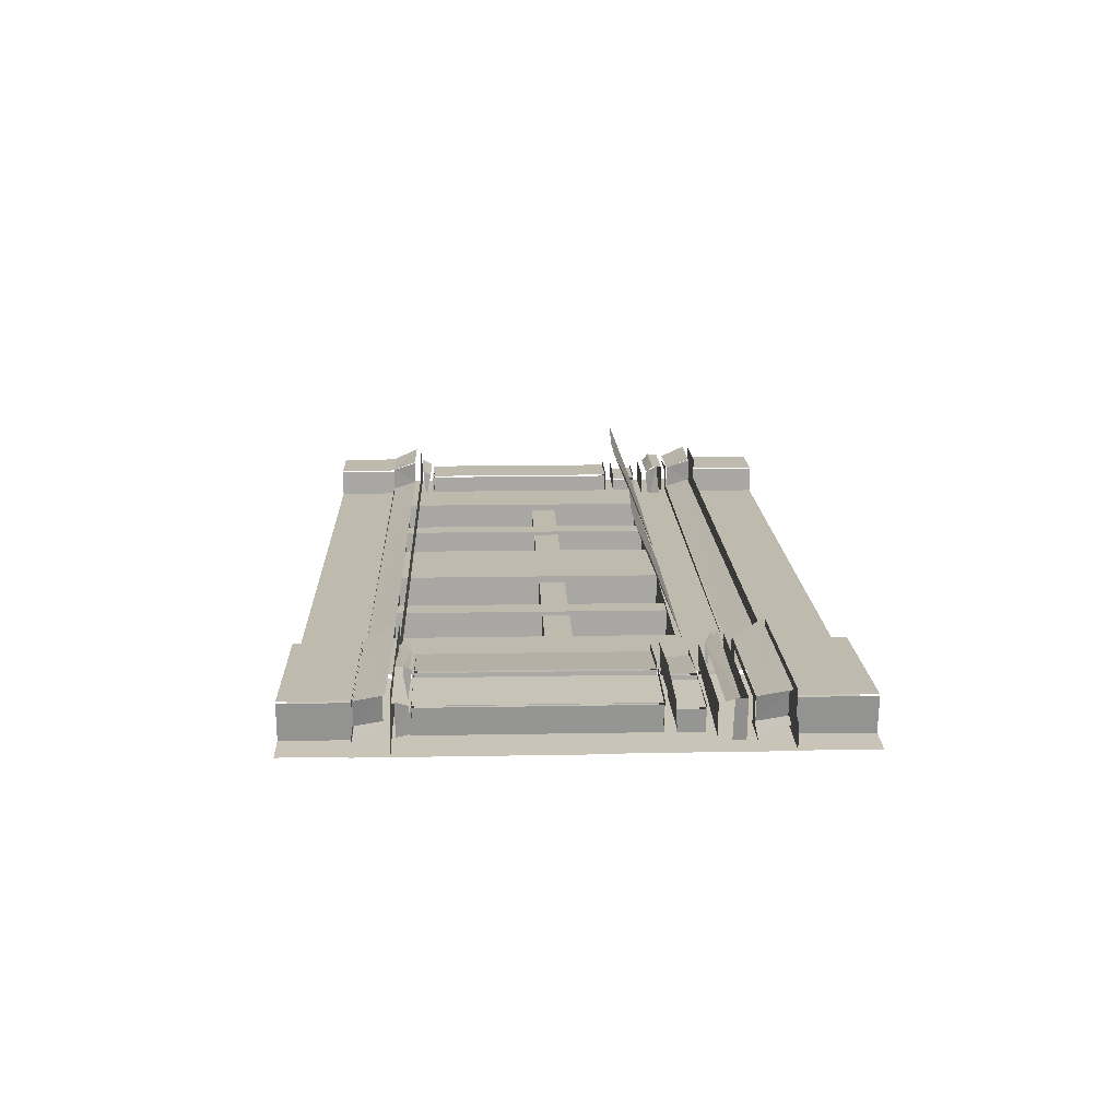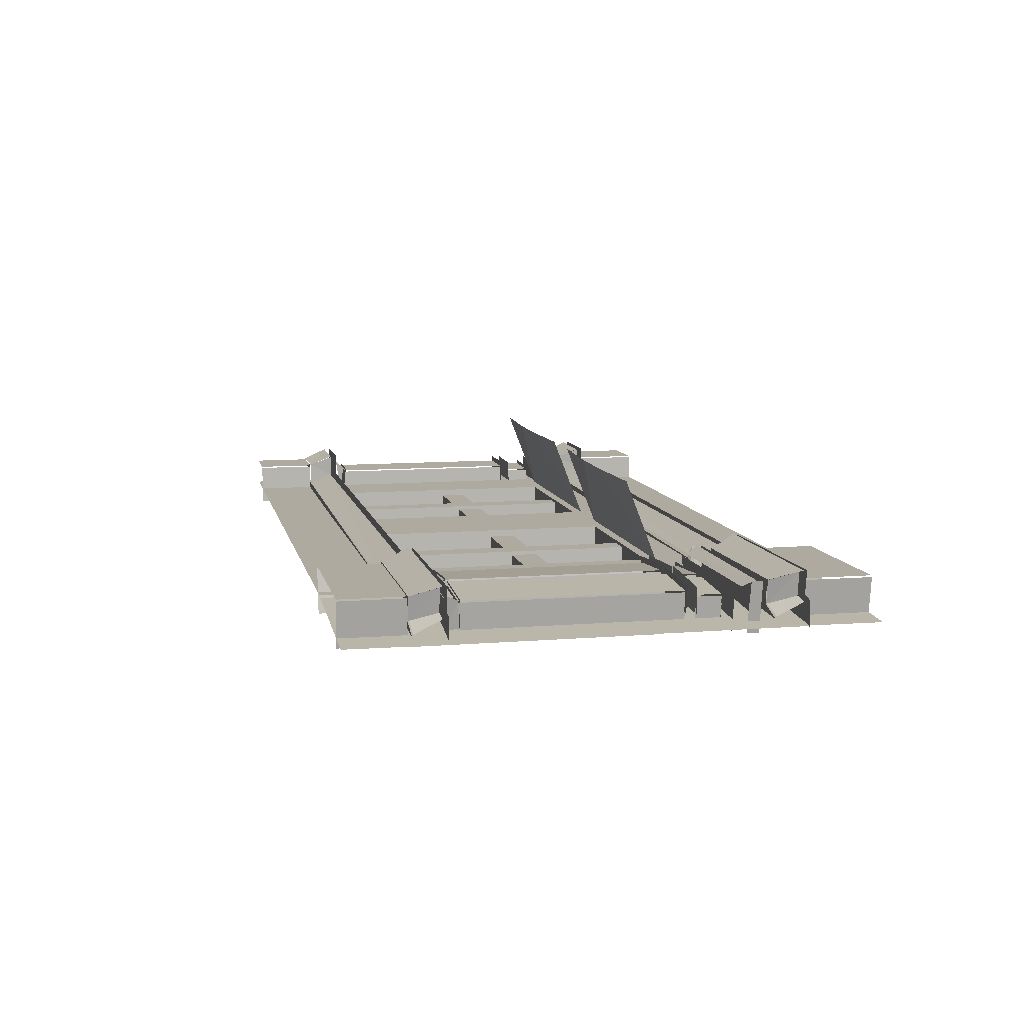
<metadata>
{"format":"obj","ext":"obj","renderer":"f3d","projection":"perspective","resolution":1024,"background":"white","views":[{"elev":15.7,"azim":87.8,"up":"+Z"},{"elev":9.5,"azim":77.7,"up":"+Z"}]}
</metadata>
<code>
g
v 1533 977.5 -703.9
v 1485 1047 -648.3
v 1483 1047 -651.5
v 1496 1047 -744.6
v 1800 1047 -744.5
v 1812 1047 -650.3
v 1813 1047 -651.3
v 748.2 979.7 -701.3
v 1518 979.7 -701.3
v 60.66 1047 -642.3
v 61.58 1047 -737.2
v 58.81 1047 -640.4
v 1534 1042 -703.9
v 1872 680.4 -735.8
v 1872 621.8 -735.9
v 1864 621.8 -812.4
v 1861 680.4 -811.8
v 1792 972.4 -710.4
v 1496 969.7 -660.9
v 1502 969.7 -710.7
v 1496 969.7 -660.9
v 1799 969.7 -660.6
v 1839 948.2 -641.4
v 1816 919.2 -657.9
v 1811 931.1 -750.9
v 1468 958.9 -752.6
v 1476 919.2 -658.6
v 1488 925.3 -750.5
v 1819 937.4 -751.8
v 1836 939.5 -643
v 1452 952.1 -642
v 1453 963.2 -643.9
v 1816 921.2 -657.7
v 1457 940.2 -643.7
v 1802 913 -749.7
v 1489 919.2 -750.4
v 1836 963.3 -643.4
v 1819 963.3 -751.9
v 1471 963.2 -752.4
v 1494 838.6 -714.1
v 1485 836.5 -654.6
v 1641 837.5 -646
v 1642 837.6 -703.9
v 1482 828.3 -652.8
v 1646 827.9 -641.5
v 1486 818.2 -654.5
v 1494 818.2 -709.5
v 1492 826.1 -713.2
v 1645 826.2 -702.3
v 1642 818.2 -698.8
v 1653 837.6 -703.6
v 1796 841.7 -713.5
v 1800 838.6 -714
v 1807 838.5 -658.3
v 1653 837.3 -643.9
v 1652 823.8 -640.8
v 1813 823.9 -653.4
v 1803 826.6 -712.9
v 1812 826.3 -652
v 1651 823.9 -641.9
v 1652 823.8 -701.6
v 1630 819.2 -657.1
v 1503 819.2 -667.2
v 1630 366.2 -657.1
v 1502 819.2 -668.8
v 1511 819.2 -736.4
v 1511 366.2 -736.4
v 1632 366.2 -658.4
v 1634 366.2 -727.9
v 1634 819.2 -727.9
v 1503 366.2 -667.2
v 1632 819.2 -658.4
v 1666 366.2 -658
v 1663 819.2 -728
v 1663 366.2 -728
v 1794 819.2 -667.3
v 1786 366.2 -736.5
v 1786 819.2 -736.5
v 1667 819.2 -657.1
v 1664 819.2 -659.8
v 1792 366.2 -665.7
v 1795 366.2 -668.8
v 1792 819.2 -665.7
v 1632 840.9 -668.5
v 1634 840.9 -738
v 1634 894.3 -738
v 1504 840.9 -677.7
v 1506 894.3 -675.7
v 1785 840.9 -746.4
v 1785 894.3 -746.4
v 1666 840.9 -668
v 1667 894.3 -667.1
v 1632 894.3 -668.5
v 1503 894.3 -678.8
v 1512 894.3 -746.4
v 1512 840.9 -746.4
v 1633 894.3 -669.9
v 1630 840.9 -667.1
v 1791 894.3 -675.7
v 1666 894.3 -668
v 1663 894.3 -738
v 1663 840.9 -738
v 1792 894.3 -677.3
v 1792 840.9 -677.3
v 1787 900.4 -749.9
v 1797 900.4 -667
v 1498 903.8 -751.4
v 1798 903.8 -666.7
v 1487 903.8 -668.3
v 1487 903.8 -668.3
v 1499 893.5 -751.3
v 1841 1034 -675.3
v 1812 980.5 -695.1
v 1813 977.6 -695.1
v 1844 1037 -673.1
v 1786 1047 -723.7
v 1819 979.2 -646.3
v 1853 1040 -623.5
v 1844 1043 -673.1
v 1820 977.6 -645.4
v 1441 1040 -623.3
v 1791 977.6 -659.7
v 1482 979.6 -696.4
v 1480 977.6 -695.6
v 1474 979.7 -647
v 1450 1047 -673.7
v 1517 1047 -707.9
v 1450 1038 -673.6
v 1452 1034 -675.9
v 1441 1047 -624.2
v 1513 977.6 -658.8
v 1518 977.6 -708.7
v 1485 267.7 -648.3
v 1484 267.7 -649.9
v 1496 267.7 -744.6
v 1800 267.7 -744.5
v 1813 267.7 -651.3
v 1811 267.7 -649.2
v 1841 322.3 -675.3
v 1812 267.6 -695.9
v 1786 335.2 -708.7
v 1819 268.9 -645.8
v 1852 335.2 -623.6
v 1852 326.7 -623.7
v 1785 265.7 -709.5
v 1441 328.1 -623.3
v 1791 265.7 -659.7
v 1473 265.7 -645.9
v 1513 265.7 -658.8
v 1452 321.9 -675.6
v 1481 268.7 -696.1
v 1474 269.2 -646.6
v 1450 326.5 -673.6
v 1441 335.2 -624.2
v 1517 335.2 -707.9
v 1480 265.7 -695.6
v 1518 265.7 -708.7
v 1444 322.2 -626.2
v 1501 365.5 -719.4
v 1494 365.5 -661.9
v 1494 365.5 -661.9
v 1495 358.1 -720.2
v 1491 333.8 -720.4
v 1479 339.4 -651.3
v 1636 369.9 -709.9
v 1636 365.5 -651.9
v 1641 357.4 -709.9
v 1649 349.7 -640.8
v 1483 354.1 -653.1
v 1652 350.7 -708.8
v 1649 333.9 -641.2
v 1652 350.9 -641.8
v 1661 363.8 -709
v 1661 365.3 -652.1
v 1794 367.7 -718.4
v 1803 365.3 -662.1
v 1802 365.4 -662.7
v 1808 340.5 -719.8
v 1816 341.8 -650.5
v 1813 354.5 -654.4
v 1785 977.6 -709.5
v 1844 325.4 -673.1
v 1844 335.2 -673.1
v 1102 887.2 -708.4
v 1102 304.8 -708.4
v 1102 304.8 -784.8
v 1102 887.2 -784.8
v 1048 304.8 -708.4
v 1048 887.2 -708.4
v 1048 887.2 -784.8
v 1048 304.8 -784.8
v 791.1 679.9 -716.7
v 791.1 622.3 -716.7
v 1359 622.3 -716.7
v 791.1 622.3 -793.1
v 1359 622.3 -793.1
v 1359 679.9 -716.7
v 1359 679.9 -793.1
v 791.1 679.9 -793.1
v 857.8 1041 -701.3
v 638.7 1041 -701.3
v 1293 1041 -701.3
v 196.9 1041 -701.3
v 638.7 885.7 -701.3
v 857.8 885.7 -701.3
v 857.8 310.2 -701.3
v 196.9 885.7 -701.3
v 1293 885.7 -701.3
v 1293 885.7 -779.8
v 1293 310.2 -701.3
v 1293 310.2 -779.8
v 857.8 310.2 -779.8
v 196.9 885.7 -779.8
v 196.9 310.2 -701.3
v 638.7 310.2 -779.8
v 638.7 310.2 -701.3
v 638.7 885.7 -779.8
v 1518 1041 -701.3
v 49.12 969.7 -704.5
v 49.12 969.7 -654.2
v 76.71 929.9 -741.9
v 65.41 919.2 -742.1
v 65.13 917.1 -649.6
v 65.41 919.2 -649.3
v 83.16 941.4 -631.2
v 84.25 950.6 -629.4
v 82.05 963.3 -632
v 82.05 963.3 -741.8
v 56.07 837.9 -648.8
v 52.71 841.7 -707.1
v 61.42 828.9 -706.4
v 58.25 837.5 -649.1
v 61.32 828 -643.6
v 61.81 826.3 -645.2
v 43.71 819.2 -660.1
v 43.71 366.2 -660.1
v 46.48 366.2 -662.9
v 46.48 366.2 -731
v 46.48 819.2 -731
v 44.63 819.2 -661
v 46.48 840.9 -741.1
v 46.48 894.3 -741.1
v 45.09 894.3 -671.6
v 43.71 894.3 -670.2
v 45.09 840.9 -671.6
v 48.84 903.8 -744.3
v 48.84 903.8 -660.5
v 48.07 893.5 -661.2
v 48.07 893.5 -744.4
v 1513 1034 -661.7
v 1513 1047 -660.1
v 1513 977.6 -698.5
v 1513 978.6 -688.1
v 90.73 1033 -663.4
v 67.03 979.8 -688.5
v 94.14 1038 -660
v 1513 1047 -703.5
v 66.68 980.8 -637
v 94.13 1041 -609.8
v 41.56 977.6 -704.5
v 94.09 1047 -609.9
v 41.56 977.6 -654.2
v 42.52 1047 -703.5
v 92.11 1034 -612.5
v 61.58 266.8 -643.2
v 61.58 266.8 -737.2
v 59.73 266.8 -641.3
v 1513 322.1 -661.7
v 1513 265.7 -692.5
v 1513 266.7 -688.1
v 66.61 267.2 -687.3
v 1513 328.7 -660
v 1513 335.2 -703.5
v 42.52 335.2 -703.5
v 66.34 267.5 -637.3
v 90.55 320.8 -663.7
v 94.13 328.7 -660
v 94.09 335.2 -660.1
v 94.09 335.2 -609.9
v 94.11 330.9 -609.8
v 41.56 265.7 -654.2
v 41.56 265.7 -704.5
v 67.69 265.7 -686.5
v 91.1 320.9 -612.3
v 64.45 341.8 -641.9
v 53.06 366.7 -655.4
v 64.87 341.4 -642.6
v 62.13 348.8 -711.9
v 52.71 369.6 -712.1
v 53.06 366.7 -655.4
v 388.9 304.8 -708.4
v 442.2 887.2 -708.4
v 442.2 304.8 -708.4
v 442.2 304.8 -784.8
v 442.2 887.2 -784.8
v 388.9 887.2 -708.4
v 388.9 887.2 -784.8
v 388.9 304.8 -784.8
v 699.5 622.3 -716.7
v 131.6 622.3 -716.7
v 131.6 622.3 -793.1
v 699.5 622.3 -793.1
v 131.6 679.9 -716.7
v 699.5 679.9 -716.7
v 699.5 679.9 -793.1
v 131.6 679.9 -793.1
v 811.5 895.3 -693.6
v 1341 895.3 -693.6
v 681.3 895.3 -693.6
v 151.8 895.3 -693.6
v 1312 735.4 -703.8
v 1312 731.9 -701.9
v 1315 732.2 -702.1
v 835.4 735.4 -703.8
v 837.9 732.2 -702.1
v 836.7 735.4 -703.8
v 834.8 731.9 -701.9
v 669.8 735.4 -703.8
v 667.9 731.9 -701.9
v 671 732.2 -702.1
v 168.8 735.4 -703.8
v 170.7 731.9 -701.9
v 170.1 735.4 -703.8
v 163.4 735.2 -700.5
v 166.5 737.5 -696.2
v 172.7 733 -700.5
v 664.5 737.5 -699.4
v 667.6 728.4 -699.4
v 673.8 737.5 -700.5
v 669.1 733 -696.1
v 830.8 733 -698.4
v 840.2 733 -700.5
v 833.9 737.5 -696.2
v 834 728.4 -699.4
v 1312 728.4 -699.4
v 1316 737.5 -699.4
v 1310 737.5 -696.2
v 1307 733 -698.4
v 857.8 885.7 -779.8
v 196.9 310.2 -779.8
v 1485 1047 -649.1
v 1810 1047 -648.2
v 61.58 1047 -643.2
v 1872 680.4 -735.9
v 1872 621.8 -735.9
v 1799 972.4 -660.6
v 1826 931 -651.1
v 1817 925.3 -657.2
v 1803 921.2 -749.9
v 1475 925.3 -657.9
v 1476 919.2 -658.6
v 1475 925.3 -657.9
v 1477 913 -659.3
v 1453 963.2 -643.9
v 1815 913 -658.7
v 1490 913 -750.4
v 1836 963.3 -643.4
v 1819 963.3 -751.9
v 1638 839.5 -648.1
v 1636 841.7 -704
v 1483 825.8 -651.6
v 1645 825.9 -640.4
v 1642 818.2 -643.7
v 1805 838.7 -657.5
v 1810 818.2 -654.6
v 1802 818.2 -709.2
v 1653 818.2 -698.9
v 1654 818.2 -643.5
v 1505 819.2 -665.7
v 1633 366.2 -659.8
v 1502 366.2 -668.8
v 1505 366.2 -665.7
v 1633 819.2 -659.8
v 1667 366.2 -657.1
v 1664 366.2 -659.8
v 1795 819.2 -668.8
v 1666 819.2 -658
v 1794 366.2 -667.3
v 1633 840.9 -669.9
v 1503 840.9 -678.8
v 1506 840.9 -675.7
v 1504 894.3 -677.7
v 1664 840.9 -669.9
v 1667 840.9 -667.1
v 1630 894.3 -667.1
v 1664 894.3 -669.9
v 1794 894.3 -678.8
v 1791 840.9 -675.7
v 1794 840.9 -678.8
v 1797 893.5 -667.4
v 1488 893.5 -669
v 1786 893.5 -749.9
v 1841 1033 -675.6
v 1812 979.4 -695.9
v 1844 1047 -673.1
v 1819 979.3 -645.8
v 1852 1047 -623.6
v 1852 1043 -623.6
v 1848 1033 -626.4
v 1445 1034 -626.7
v 1441 1038 -624.1
v 1474 979.2 -646.8
v 1473 977.6 -645.9
v 1483 267.7 -651.5
v 1810 267.7 -648.2
v 1841 321.8 -675.3
v 1812 268.5 -695.1
v 1819 267.3 -646.3
v 1813 265.7 -695.1
v 1852 326.5 -623.6
v 1849 322.4 -626.1
v 1441 326.5 -624.1
v 1474 267.7 -647.5
v 1820 265.7 -645.4
v 1450 335.2 -673.7
v 1493 361.1 -661.4
v 1494 369.9 -662.4
v 1502 369.9 -719.4
v 1482 333.8 -652.6
v 1636 369.9 -652.4
v 1636 365.7 -652.6
v 1648 346.9 -639.6
v 1637 361.1 -651.3
v 1661 369.6 -709
v 1661 363.8 -651.9
v 1662 369.6 -652.6
v 1795 369.6 -718.5
v 1802 369.6 -662.5
v 1815 334 -653
v 1844 326.5 -673.1
v 1102 887.2 -708.4
v 1102 304.8 -708.4
v 1048 304.8 -708.4
v 1048 887.2 -708.4
v 791.1 679.9 -716.7
v 791.1 622.3 -716.7
v 1359 622.3 -716.7
v 1359 679.9 -716.7
v 638.7 885.7 -701.3
v 638.7 885.7 -701.3
v 857.8 885.7 -701.3
v 857.8 885.7 -701.3
v 857.8 310.2 -701.3
v 857.8 310.2 -701.3
v 196.9 885.7 -701.3
v 196.9 885.7 -701.3
v 1293 885.7 -701.3
v 1293 885.7 -701.3
v 1293 885.7 -779.8
v 1293 885.7 -779.8
v 1293 310.2 -701.3
v 1293 310.2 -701.3
v 1293 310.2 -779.8
v 1293 310.2 -779.8
v 857.8 310.2 -779.8
v 857.8 310.2 -779.8
v 196.9 885.7 -779.8
v 196.9 885.7 -779.8
v 196.9 310.2 -701.3
v 196.9 310.2 -701.3
v 638.7 310.2 -779.8
v 638.7 310.2 -779.8
v 638.7 310.2 -701.3
v 638.7 310.2 -701.3
v 638.7 885.7 -779.8
v 638.7 885.7 -779.8
v 49.12 967.1 -654.2
v 66.26 925.3 -648.4
v 66.26 925.3 -648.4
v 64.57 913 -650.2
v 64.57 913 -742.1
v 82.05 963.3 -632
v 82.05 963.3 -741.8
v 58.17 837.6 -707
v 58.86 818.2 -702
v 58.86 818.2 -646.9
v 44.63 366.2 -661
v 46.48 819.2 -662.9
v 46.48 894.3 -672.9
v 43.71 840.9 -670.2
v 46.48 840.9 -672.9
v 48.59 900.4 -660.7
v 1513 1038 -660
v 91.35 1034 -662.8
v 65.6 978.8 -687.3
v 67.69 977.6 -686.5
v 94.09 1047 -660.1
v 94.13 1041 -660
v 66.62 979.5 -637.6
v 94.11 1043 -609.8
v 91.03 1034 -611.6
v 67.69 977.6 -636.3
v 58.81 266.8 -640.4
v 66.9 267.2 -687.6
v 1513 335.2 -660.1
v 66.71 267.4 -637.5
v 91.35 322 -662.8
v 94.11 330.9 -660.1
v 94.11 330.9 -609.8
v 92.33 322.2 -613.6
v 67.69 265.7 -636.3
v 52.71 369.6 -655.7
v 53.06 366.7 -712.1
v 53.75 360.9 -654.6
v 53.75 360.9 -654.6
v 388.9 304.8 -708.4
v 442.2 887.2 -708.4
v 442.2 304.8 -708.4
v 388.9 887.2 -708.4
v 699.5 622.3 -716.7
v 131.6 622.3 -716.7
v 131.6 679.9 -716.7
v 699.5 679.9 -716.7
v 1313 735.4 -703.8
v 668.5 735.4 -703.8
v 168.2 731.9 -701.9
v 169.6 728.4 -700.5
v 857.8 885.7 -779.8
v 857.8 885.7 -779.8
v 196.9 310.2 -779.8
v 196.9 310.2 -779.8
v 1872 977.9 -728.6
v 1705 132.4 -717.2
v 1872 260.6 -730.1
v 1872 132.4 -729.4
v 1872 910.6 -730.1
v 1872 1041 -730.1
v 1593 132.4 -708.6
v 702.1 132.4 -701.3
v 794.4 132.4 -701.3
v -71.49 132.4 -701.3
v 1423 132.4 -701.3
v 1518 132.4 -701.3
v 1872 743.8 -730.1
v 1533 132.4 -703.9
v 1872 979.7 -707.9
v 1872 1035 -681.5
v 1872 1047 -679.2
v 1872 1047 -731.5
v 1485 132.4 -648.3
v 1810 132.4 -648.2
v 1496 132.4 -744.6
v 1483 132.4 -651.5
v 1813 132.4 -651.3
v 1800 132.4 -744.5
v 1484 132.4 -649.9
v 1811 132.4 -649.2
v 1872 267.8 -707.9
v 1872 322.6 -681.5
v 1872 335.2 -679.2
v 1872 335.2 -725
v 1872 1037 -679.2
v 1872 977.6 -713.4
v 1872 325.4 -679.2
v 1872 265.7 -713.4
v 58.81 132.4 -640.4
v 61.58 132.4 -643.2
v 61.58 132.4 -737.2
v 59.73 132.4 -641.3
v 1312 779.7 -516
v 835.5 780.6 -512.5
v 668.8 781.2 -511.2
v 168.8 781.8 -507.5
v 826.8 1200 -701.3
v 669.7 1200 -701.3
v 1008 816.3 -513.8
v 1145 816.8 -514.8
v 811.5 825 -512.3
v 1341 826.5 -516.2
v 354 814.2 -508.9
v 480.1 814.6 -509.8
v 151.8 823.1 -507.4
v 354 814.2 -508.9
v 480.1 814.6 -509.8
v 681.3 824.6 -511.3
v 1810 1200 -648.2
v 1485 1200 -648.3
v 1483 1200 -651.5
v 1496 1200 -744.6
v 1800 1200 -744.5
v 1813 1200 -651.3
v 1485 1200 -649.1
v 1812 1200 -650.3
v 1357 1200 -701.3
v 61.58 1200 -737.2
v 61.58 1200 -643.2
v 60.66 1200 -642.3
v -71.54 841.7 -707.1
v -71.1 837.6 -646.7
v -71.08 826.3 -644.7
v -71.1 818.2 -646.7
v -71.5 818.2 -702.1
v -71.2 819.2 -660.1
v -71.2 366.2 -660.1
v -71.27 894.3 -670.2
v -71.27 840.9 -670.2
v -71.07 337.9 -642.2
v -71.57 369.6 -712.1
v -71.17 369.6 -655.7
v -71.16 366.7 -655.4
v -71.16 360.9 -654.6
v 1312 779.2 -516
v 1312 783.2 -516
v 1313 783.2 -516
v 1315 779.6 -516
v 834.8 780.1 -512.5
v 835.4 784.1 -512.5
v 836.7 784.1 -512.5
v 837.9 780.5 -512.5
v 667.9 780.4 -511.2
v 668.5 784.4 -511.2
v 669.8 784.4 -511.2
v 671 780.8 -511.2
v 168.2 781.4 -507.5
v 168.8 785.3 -507.5
v 170.1 785.3 -507.5
v 170.7 781.4 -507.5
v 1872 1200 -729.9
v 1875 749.9 -730.3
v -71.49 1041 -701.3
v 1533 1200 -703.9
v 420.6 1200 -701.3
v 81.62 1200 -701.3
v -71.49 1084 -701.3
v -71.49 977.8 -701.3
v -71.49 1200 -701.3
v 1518 1200 -701.3
v 58.81 1200 -640.4
v -71.06 1047 -640.4
v -71.06 1200 -640.4
v -71.49 306.5 -701.3
v -71.16 967.1 -654.2
v -70.99 963.2 -631.8
v -70.99 939.9 -631.4
v -71.12 917.1 -649.6
v -71.13 913 -650.2
v -71.79 913 -742.1
v -71.78 963.3 -741.6
v -70.99 963.3 -631.7
v -71.2 900.4 -660.7
v -71.21 893.5 -661.2
v -71.8 893.5 -744.4
v -70.85 1034 -611.6
v -70.84 1043 -609.8
v -71.11 977.6 -648.3
v -71.04 978.3 -637.3
v -71.51 1047 -703.5
v -70.84 1047 -609.9
v -71.06 266.8 -640.4
v -71.06 132.4 -640.4
v -70.86 322.1 -612.5
v -70.84 330.9 -609.8
v -71.11 265.7 -648.3
v -71.04 266.3 -637.3
v -71.51 335.2 -703.5
v -70.84 335.2 -609.9
v -71.11 925.3 -648.4
v 1875 262.7 -730.3
g _1 Figure
f 395 116 397
f 126 130 127
f 183 141 143
f 415 154 155
f 487 263 261
f 278 274 279
f 202 208 218
f 30 38 357
f 34 28 350
f 352 23 31
f 356 355 353
f 39 37 358
f 40 359 360
f 363 47 50
f 52 55 364
f 366 368 367
f 64 369 372
f 67 65 66
f 70 370 69
f 81 79 374
f 75 80 74
f 78 82 77
f 379 86 97
f 389 90 387
f 98 88 381
f 94 96 380
f 388 92 384
f 386 102 383
f 111 390 391
f 394 399 117
f 122 114 120
f 131 120 403
f 397 127 130
f 400 123 402
f 131 124 132
f 125 118 121
f 140 411 408
f 147 409 414
f 149 414 148
f 143 155 154
f 158 151 413
f 149 156 157
f 152 144 146
f 169 163 419
f 418 420 165
f 167 421 422
f 416 168 423
f 171 180 168
f 427 426 428
f 178 177 179
f 185 434 188
f 187 432 186
f 191 189 190
f 194 192 193
f 196 436 195
f 199 197 198
f 441 201 204
f 208 200 441
f 204 203 445
f 206 204 216
f 449 205 518
f 442 456 339
f 455 452 453
f 454 448 209
f 217 446 458
f 213 460 520
f 521 463 462
f 461 439 466
f 218 208 210
f 239 237 238
f 481 242 479
f 253 254 485
f 487 257 263
f 484 258 255
f 262 486 492
f 270 276 271
f 278 273 274
f 497 275 494
f 281 283 501
f 288 504 285
f 293 509 506
f 295 508 294
f 298 296 297
f 299 512 511
f 302 300 301
f 306 304 305
f 211 519 212
f 215 457 340
f 226 221 473
f 221 226 469
f 214 463 521
f 433 189 191
f 178 175 177
f 171 429 180
f 416 164 168
f 164 171 168
f 169 162 163
f 142 144 152
f 150 151 158
f 406 411 140
f 396 118 125
f 129 123 400
f 393 399 394
f 365 368 366
f 363 46 47
f 32 37 39
f 348 23 352
f 26 34 354
f 26 28 34
f 30 29 38
f 523 525 524
f 526 527 13
f 529 206 216
f 532 218 210
f 528 13 535
f 536 112 113
f 395 539 116
f 405 540 541
f 542 404 135
f 136 544 545
f 548 139 407
f 183 551 141
f 206 532 210
f 459 529 216
f 265 558 266
f 137 544 136
f 542 543 404
f 534 526 528
f 8 564 565
f 308 566 567
f 307 568 566
f 567 569 308
f 309 570 571
f 310 572 573
f 574 575 309
f 342 577 2
f 4 578 579
f 580 7 5
f 9 564 8
f 585 343 11
f 230 589 229
f 475 591 592
f 235 594 236
f 480 595 596
f 289 599 502
f 505 601 287
f 601 597 287
f 523 619 528
f 618 621 1
f 623 625 622
f 623 626 624
f 627 584 9
f 628 629 12
f 620 631 445
f 472 634 225
f 471 636 637
f 228 639 227
f 249 641 642
f 263 648 261
f 489 643 646
f 493 650 556
f 274 656 279
f 496 651 654
f 468 634 657
f 658 619 523
f 459 631 531
f 459 445 631
f 8 565 622
f 8 622 625
f 468 225 634
f 496 284 651
f 274 655 656
f 281 501 653
f 493 649 650
f 489 491 643
f 263 647 648
f 262 492 645
f 249 248 641
f 638 639 228
f 471 470 636
f 472 633 634
f 628 630 629
f 624 625 623
f 445 203 620
f 1 522 618
f 476 591 475
f 598 599 289
f 244 595 480
f 235 593 594
f 588 589 230
f 585 586 343
f 9 584 564
f 580 581 7
f 3 578 4
f 576 577 342
f 310 570 309
f 307 566 308
f 265 557 558
f 531 529 459
f 530 532 206
f 409 145 555
f 114 181 553
f 183 550 551
f 548 549 139
f 405 133 540
f 395 538 539
f 536 537 112
f 528 526 13
f 532 533 218
f 529 530 206
f 465 457 215
f 450 519 211
f 303 304 306
f 510 300 302
f 299 513 512
f 291 296 298
f 292 508 295
f 507 509 293
f 281 282 283
f 497 500 275
f 278 495 273
f 270 268 276
f 283 282 269
f 262 260 486
f 484 264 258
f 487 251 257
f 253 250 254
f 486 260 252
f 481 241 242
f 478 237 239
f 464 439 461
f 207 460 213
f 440 446 217
f 451 448 454
f 444 452 455
f 442 443 456
f 447 205 449
f 441 204 206
f 201 203 204
f 202 200 208
f 200 201 441
f 435 197 199
f 437 436 196
f 194 438 192
f 431 432 187
f 184 434 185
f 424 426 427
f 418 417 420
f 149 148 156
f 141 155 143
f 147 414 149
f 147 145 409
f 131 403 124
f 116 127 397
f 122 120 131
f 122 181 114
f 392 390 111
f 386 101 102
f 99 92 388
f 94 95 96
f 385 88 98
f 389 89 90
f 379 85 86
f 376 82 78
f 375 80 75
f 83 79 81
f 373 370 70
f 371 65 67
f 62 369 64
f 51 55 52
f 40 41 359
f 35 355 356

</code>
